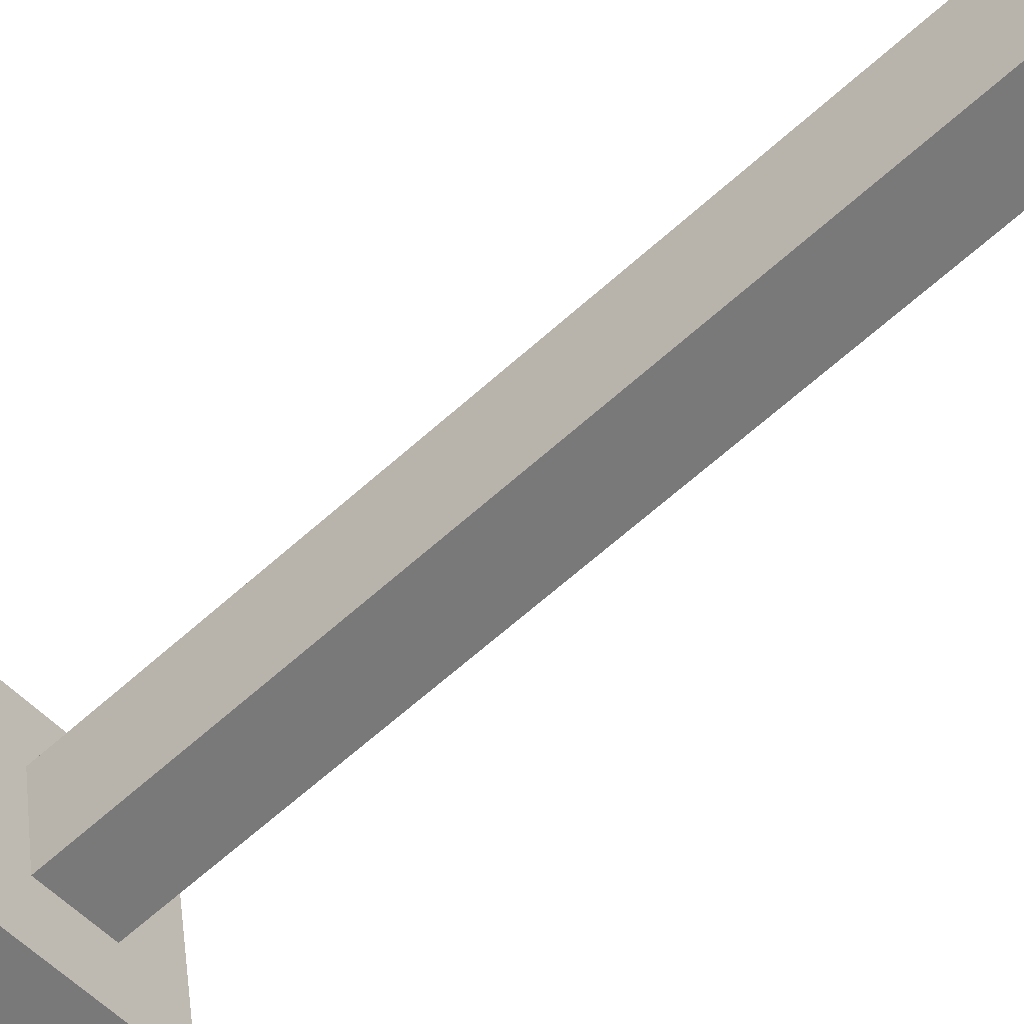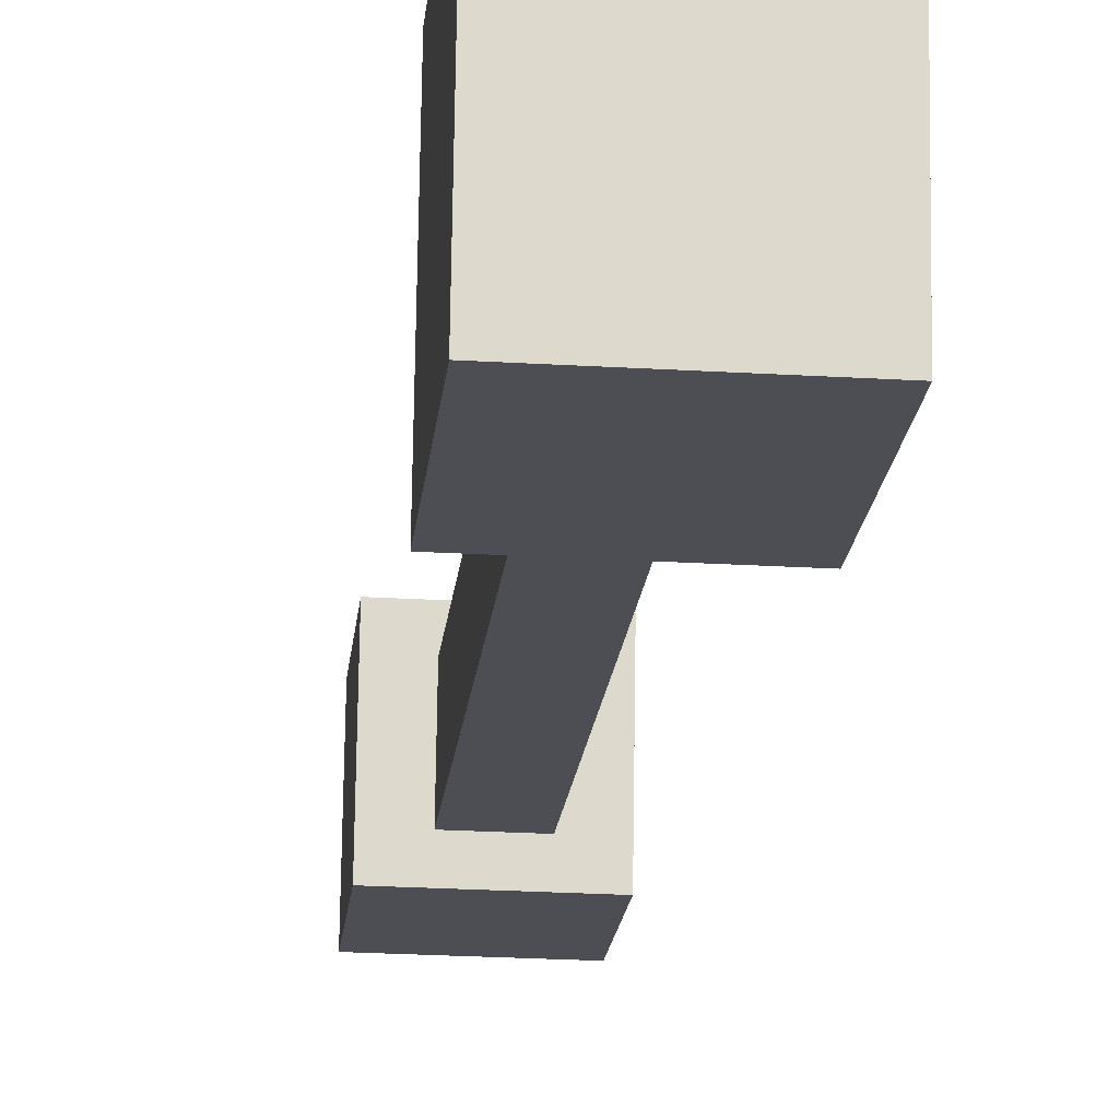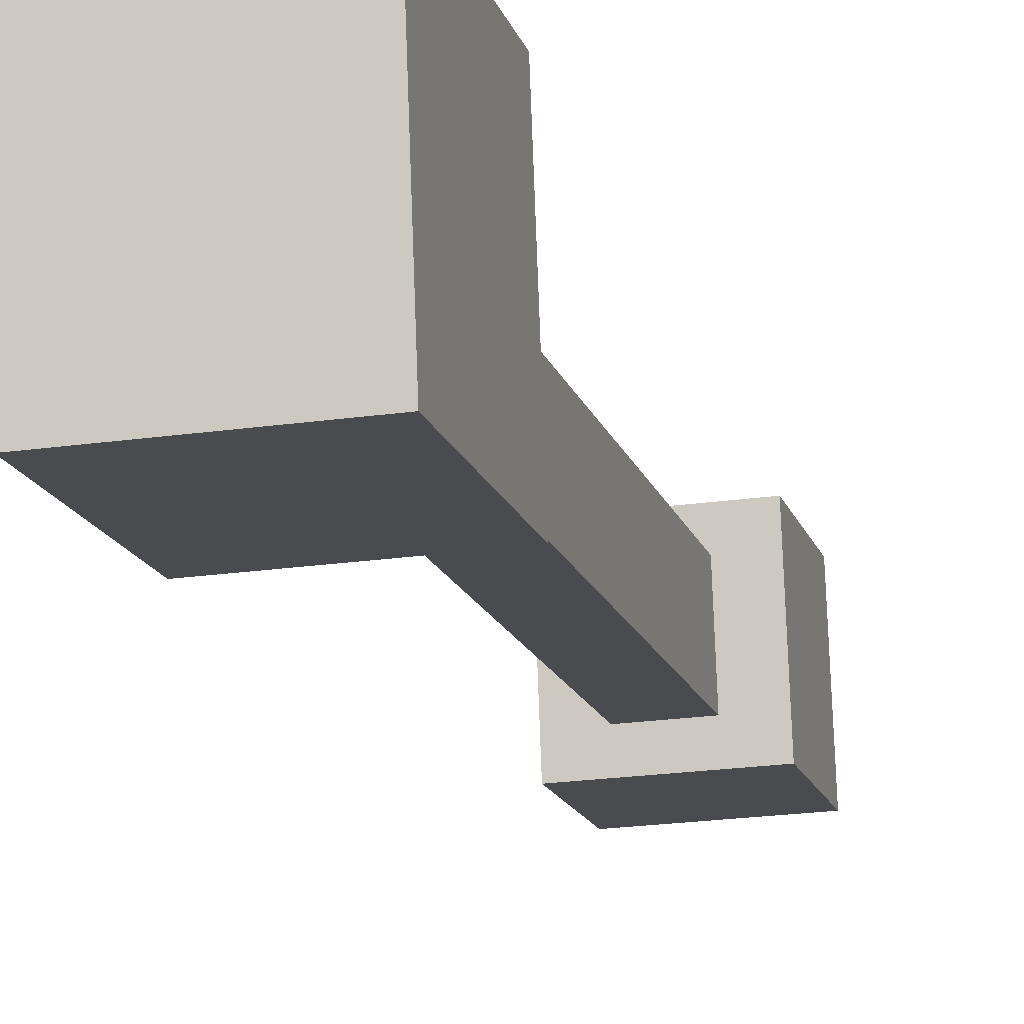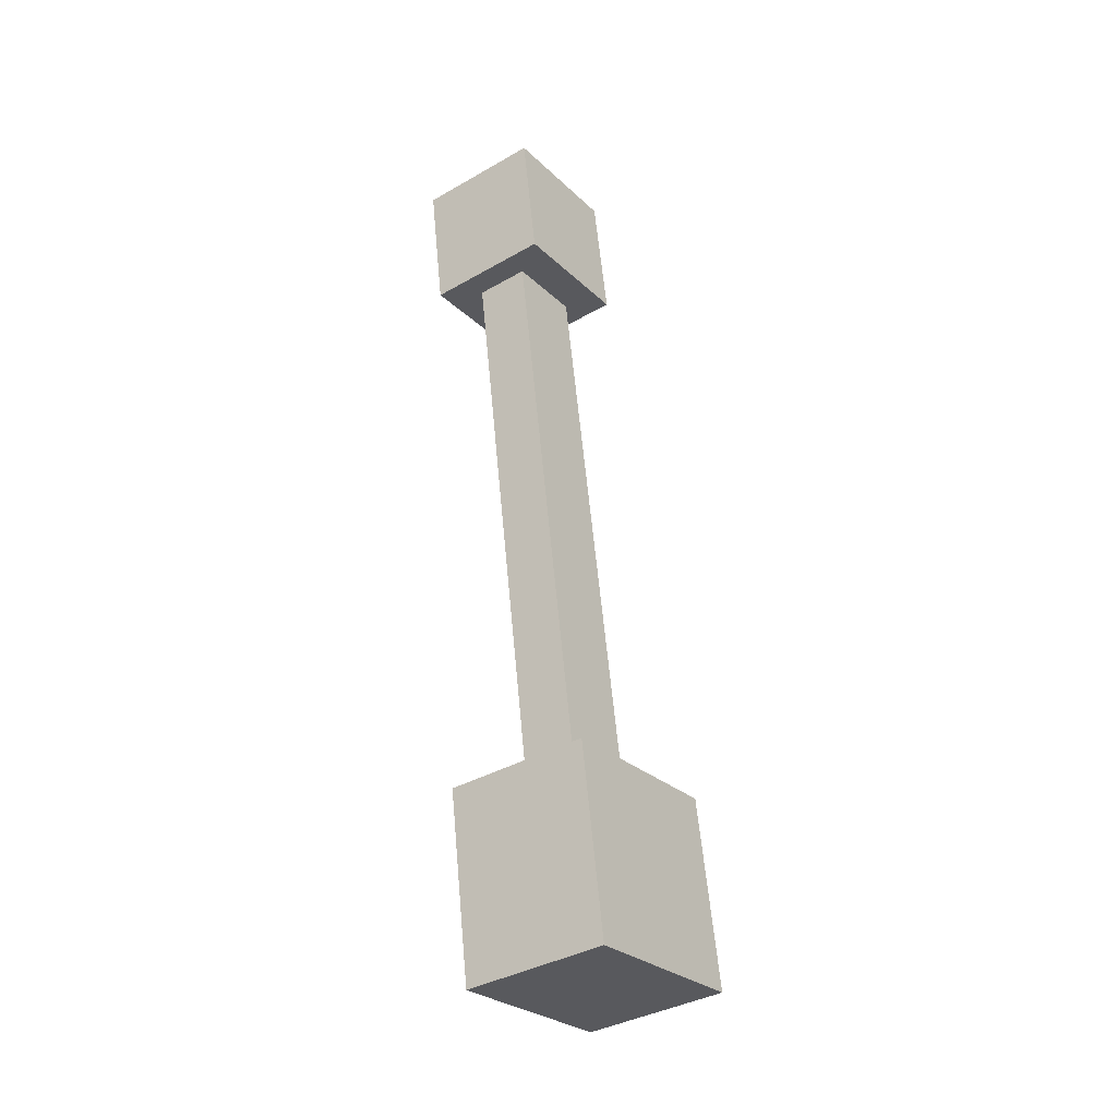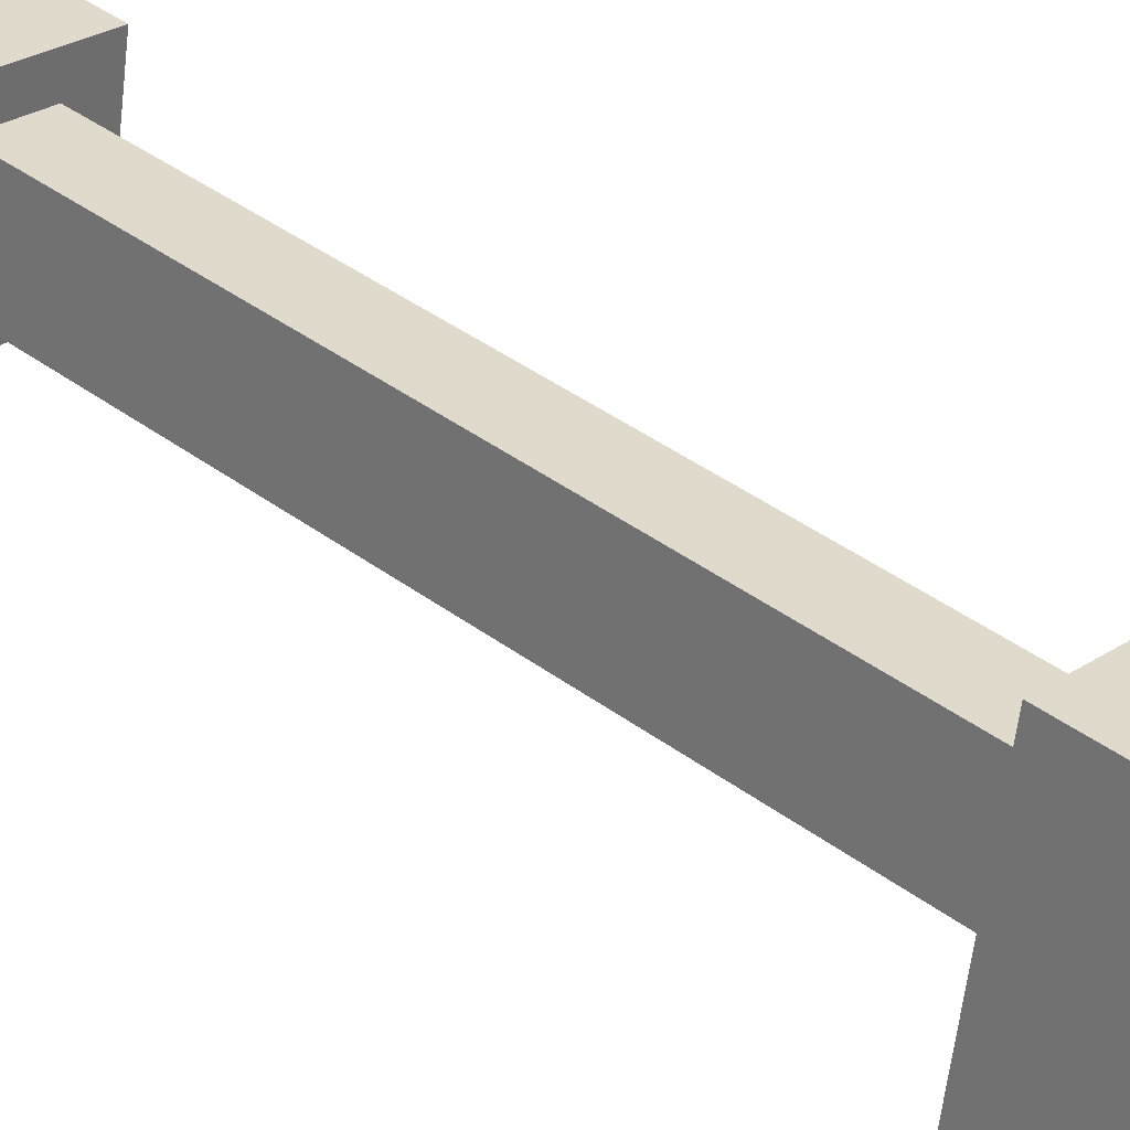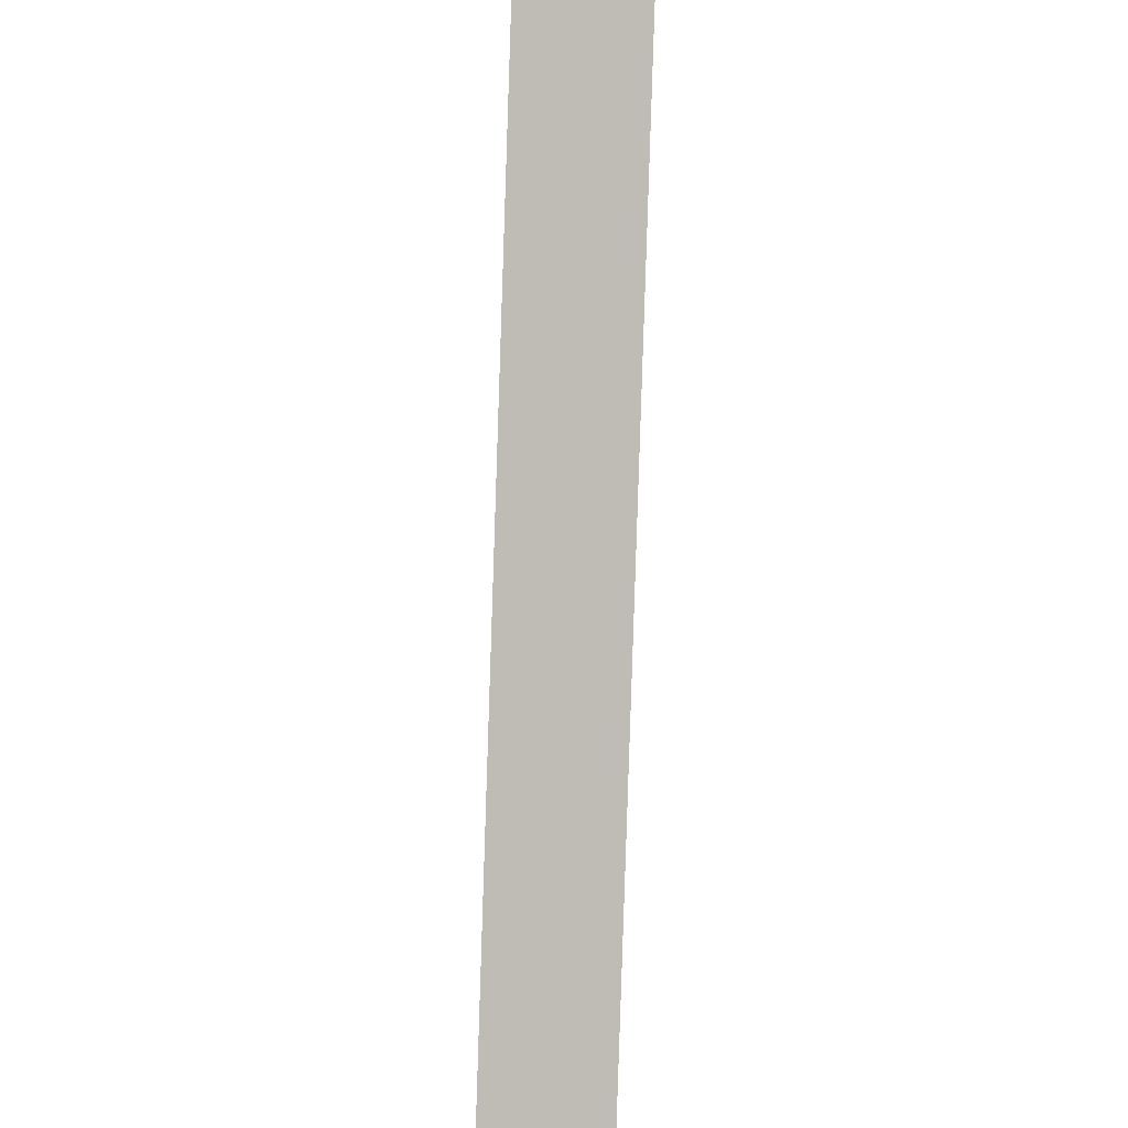
<metadata>
{"format":"obj","ext":"obj","renderer":"f3d","projection":"perspective","resolution":1024,"background":"white","views":[{"elev":-51.4,"azim":-48.7,"up":"+Y"},{"elev":-26.4,"azim":174.8,"up":"+Y"},{"elev":-23.1,"azim":-166.6,"up":"+Y"},{"elev":-38.3,"azim":-144.2,"up":"+Z"},{"elev":25.7,"azim":132.6,"up":"+Y"},{"elev":-75.8,"azim":-1.9,"up":"+Y"}]}
</metadata>
<code>
o 结合杆头
v 0.05 -0.09005 -0.4375
v -0.05 -0.09005 -0.4375
v -0.05 0.03959 -0.458
v 0.05 0.03959 -0.458
v 0.05 -0.1106 -0.5671
v 0.05 0.01906 -0.5877
v -0.05 -0.1106 -0.5671
v -0.05 0.01906 -0.5877
v 0.01875 0.02423 0.0443
v -0.01875 0.02423 0.0443
v -0.01875 0.07979 0.0355
v 0.01875 0.07979 0.0355
v 0.01875 -0.07061 -0.5545
v 0.01875 -0.01505 -0.5633
v -0.01875 -0.07061 -0.5545
v -0.01875 -0.01505 -0.5633
v 0.04375 0.006691 0.05341
v -0.04375 0.006691 0.05341
v -0.04375 0.09929 0.03874
v 0.04375 0.09929 0.03874
v 0.04375 -0.007975 -0.03919
v 0.04375 0.08462 -0.05385
v -0.04375 -0.007975 -0.03919
v -0.04375 0.08462 -0.05385
f 3 2 1 4
f 4 1 5 6
f 6 5 7 8
f 8 7 2 3
f 4 6 8 3
f 5 1 2 7
f 11 10 9 12
f 12 9 13 14
f 14 13 15 16
f 16 15 10 11
f 12 14 16 11
f 13 9 10 15
f 19 18 17 20
f 20 17 21 22
f 22 21 23 24
f 24 23 18 19
f 20 22 24 19
f 21 17 18 23

</code>
